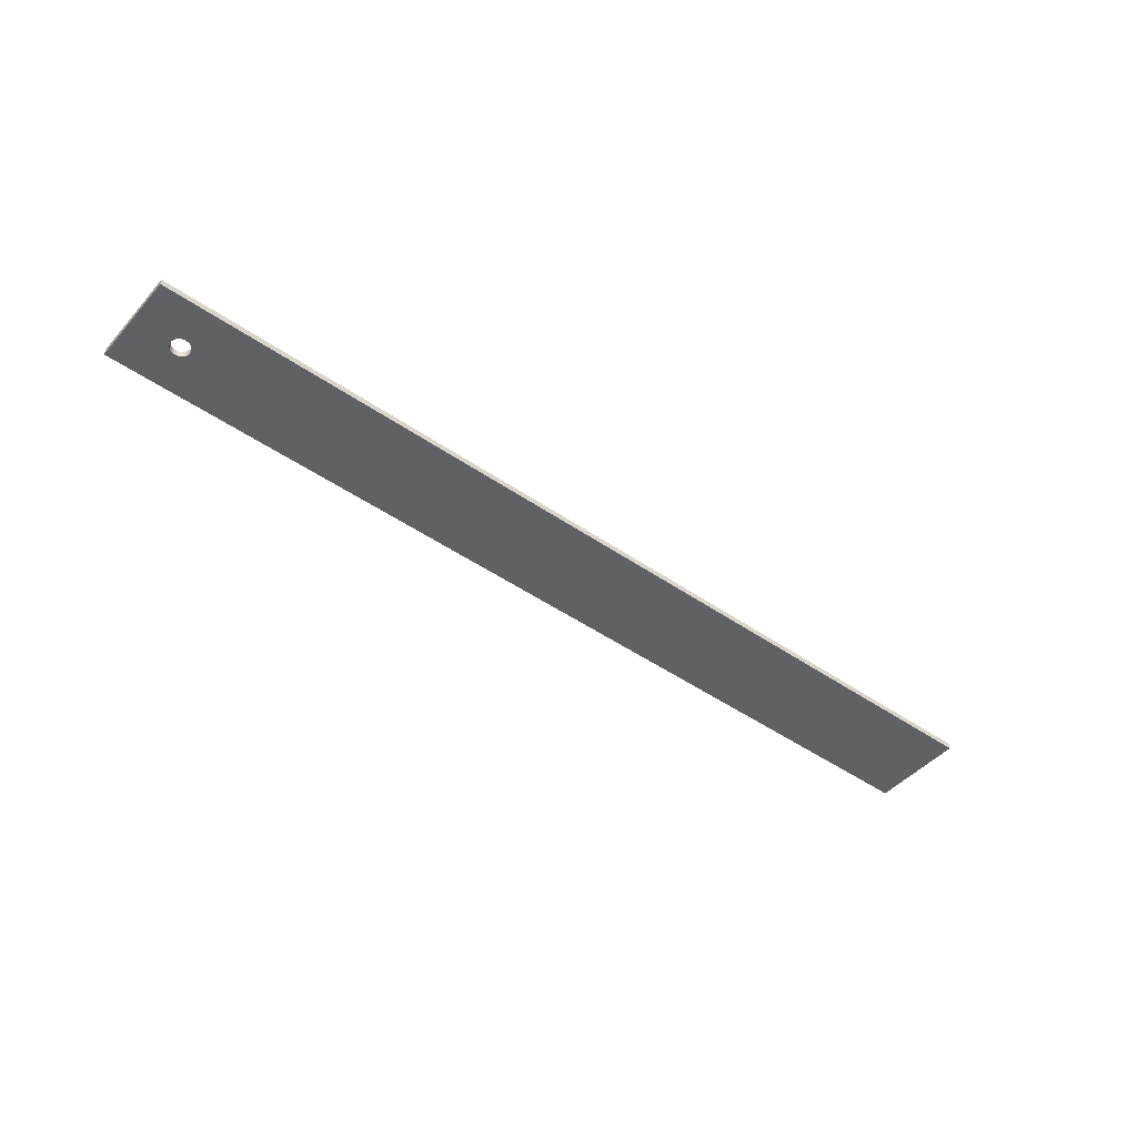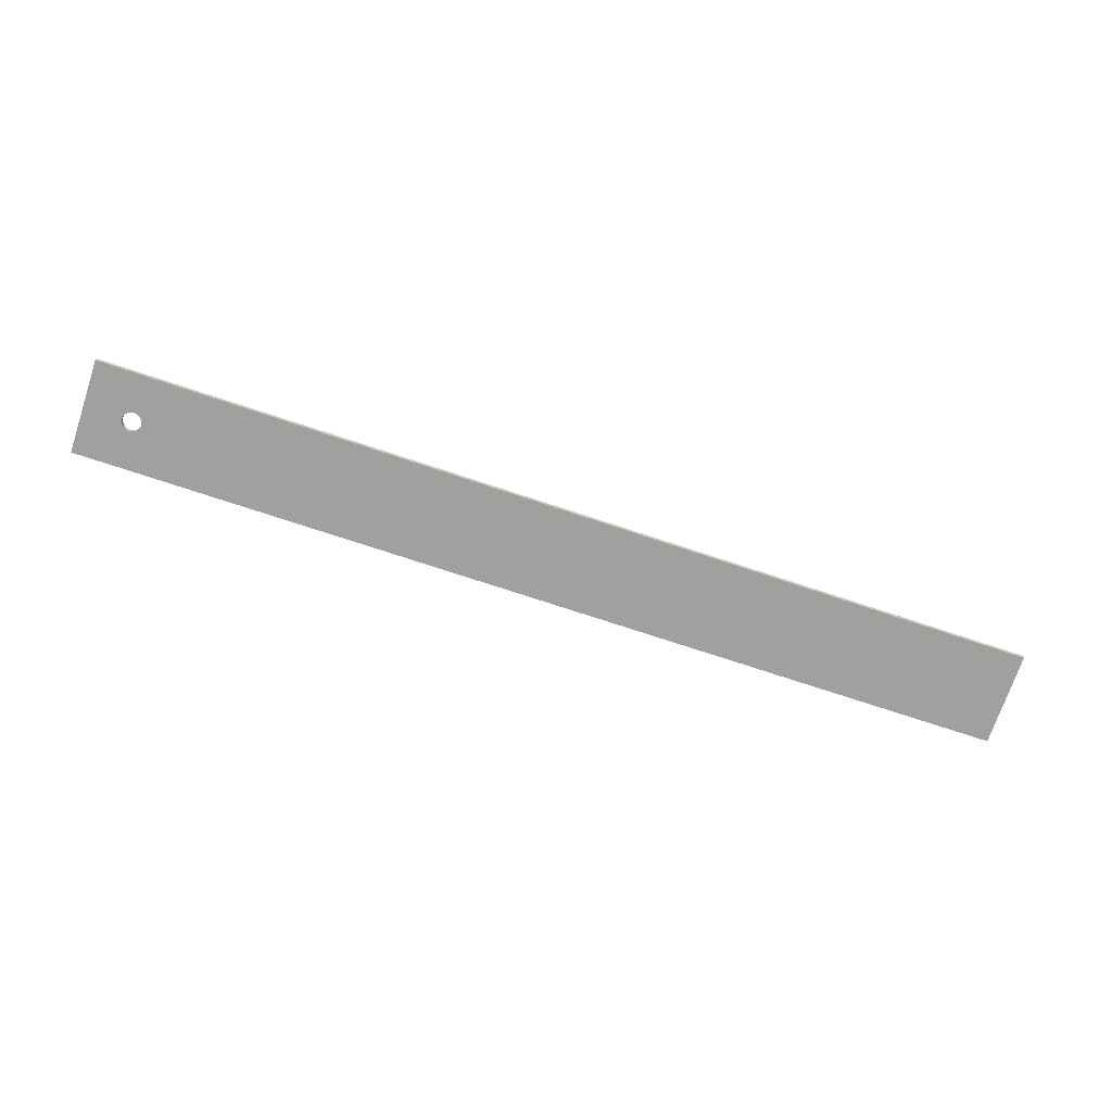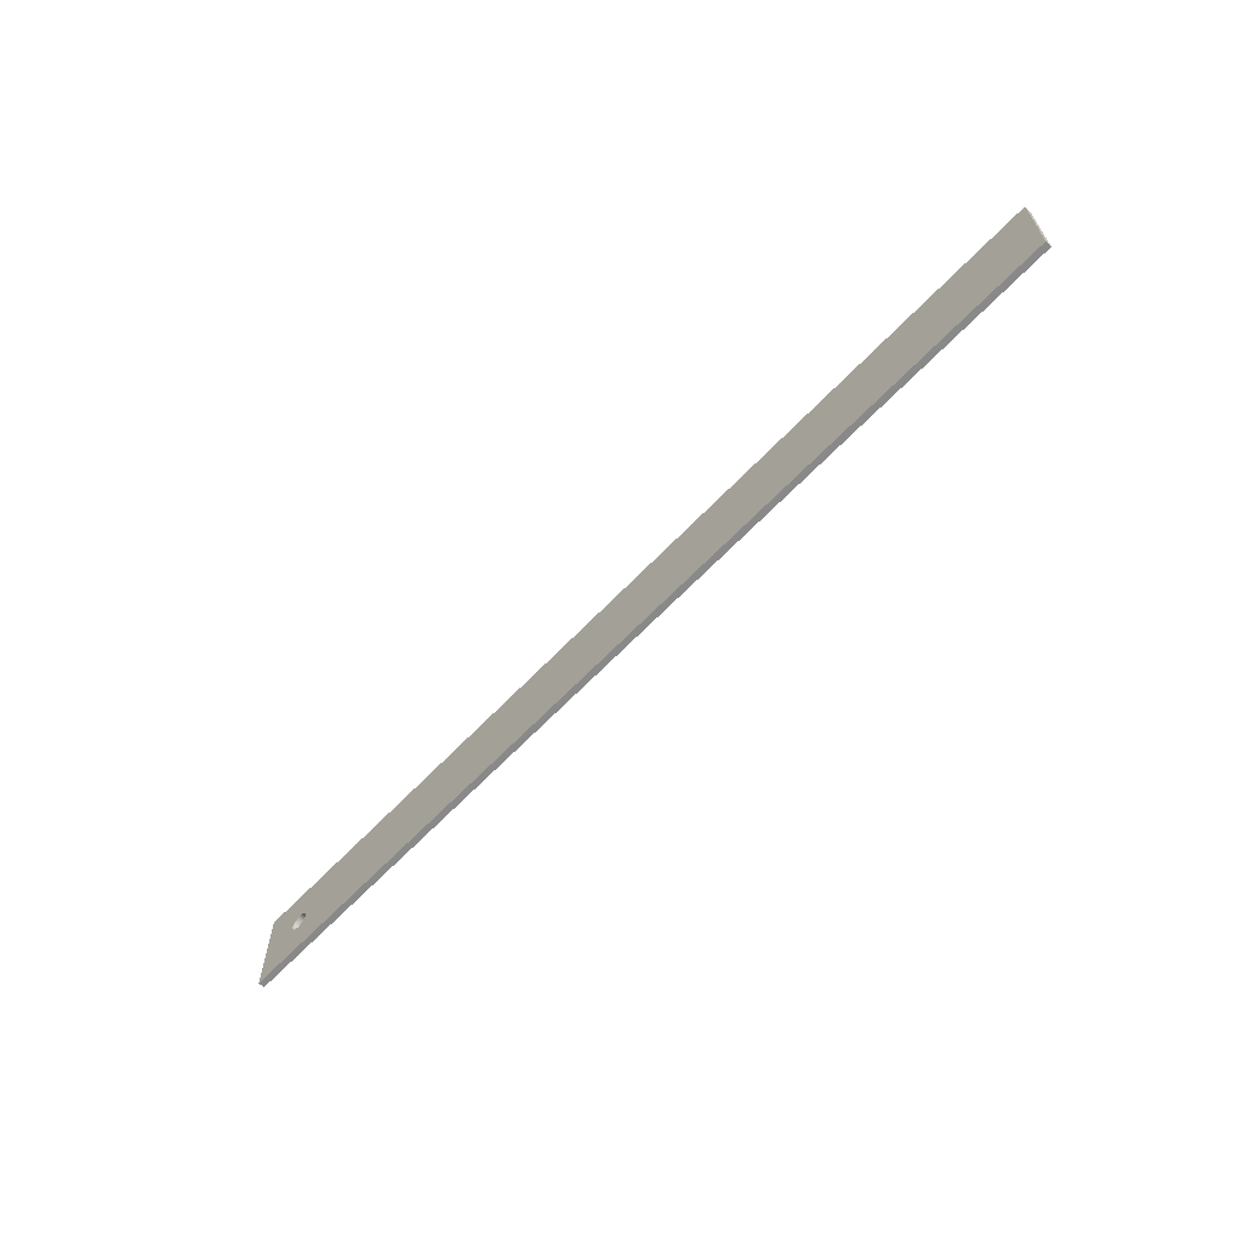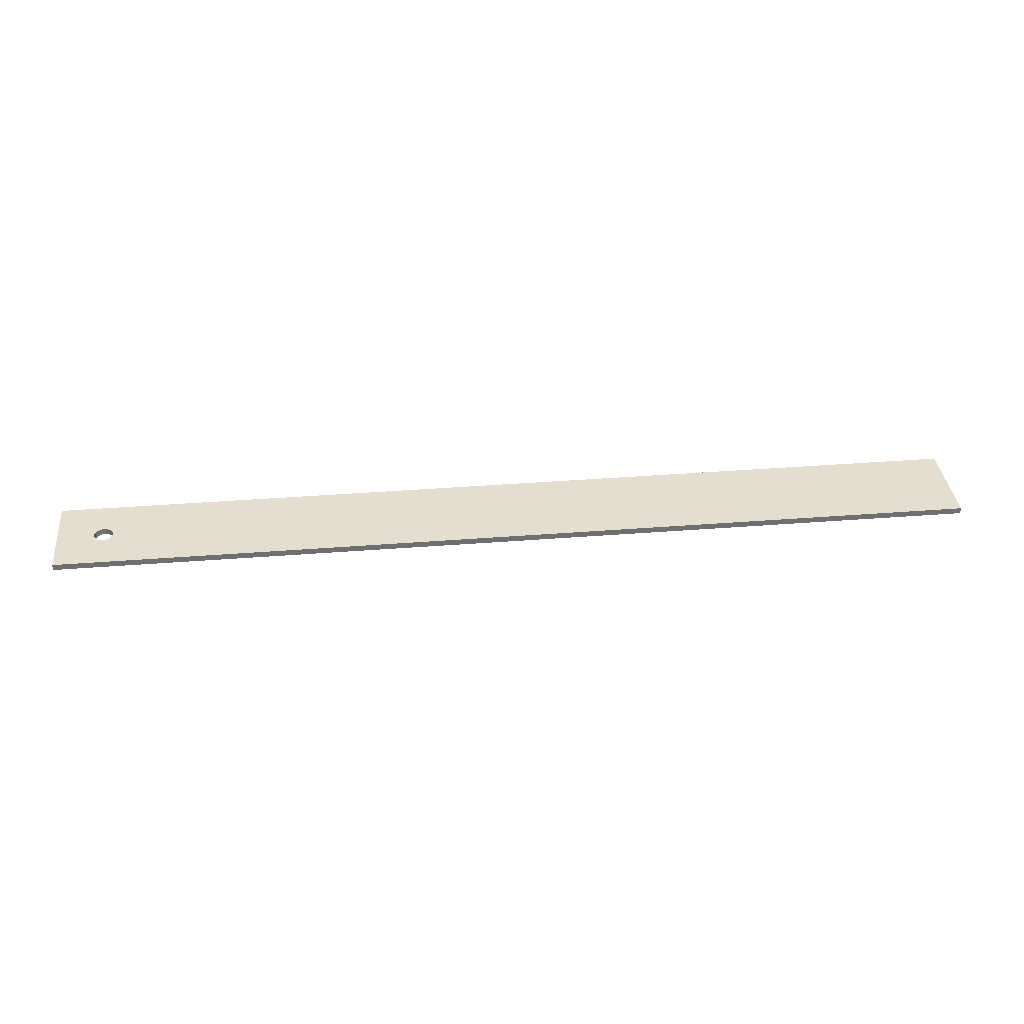
<metadata>
{"format":"obj","ext":"obj","renderer":"f3d","projection":"perspective","resolution":1024,"background":"white","views":[{"elev":-45.9,"azim":141.3,"up":"+Z"},{"elev":-71.9,"azim":161.5,"up":"+Z"},{"elev":-63.2,"azim":-133.3,"up":"+Y"},{"elev":35.7,"azim":174.0,"up":"+Z"}]}
</metadata>
<code>
v  -15 0 0.1
v  -15 0 -0.1
v  15 0 -0.1
v  15 0 0.1
v  15 3 -0.1
v  15 3 0.1
v  13.8 1.5 0.1
v  13.8 1.462 0.1
v  13.79 1.425 0.1
v  13.78 1.39 0.1
v  13.76 1.355 0.1
v  13.74 1.324 0.1
v  13.72 1.295 0.1
v  13.69 1.269 0.1
v  13.66 1.247 0.1
v  13.63 1.229 0.1
v  13.59 1.215 0.1
v  13.56 1.205 0.1
v  13.52 1.201 0.1
v  13.48 1.201 0.1
v  13.44 1.205 0.1
v  13.41 1.215 0.1
v  13.37 1.229 0.1
v  13.34 1.247 0.1
v  13.31 1.269 0.1
v  13.28 1.295 0.1
v  13.26 1.324 0.1
v  13.24 1.355 0.1
v  13.22 1.39 0.1
v  13.21 1.425 0.1
v  13.2 1.462 0.1
v  13.2 1.5 0.1
v  13.2 1.538 0.1
v  13.21 1.575 0.1
v  13.22 1.61 0.1
v  13.24 1.645 0.1
v  13.26 1.676 0.1
v  13.28 1.705 0.1
v  13.31 1.731 0.1
v  13.8 1.538 0.1
v  13.79 1.575 0.1
v  13.78 1.61 0.1
v  13.76 1.645 0.1
v  13.74 1.676 0.1
v  13.72 1.705 0.1
v  13.69 1.731 0.1
v  13.66 1.753 0.1
v  13.63 1.772 0.1
v  13.59 1.785 0.1
v  13.56 1.795 0.1
v  13.52 1.799 0.1
v  13.48 1.799 0.1
v  13.44 1.795 0.1
v  13.41 1.785 0.1
v  13.37 1.772 0.1
v  13.34 1.753 0.1
v  -15 3 0.1
v  -15 3 -0.1
v  13.8 1.5 -0.1
v  13.8 1.538 -0.1
v  13.79 1.575 -0.1
v  13.78 1.61 -0.1
v  13.76 1.645 -0.1
v  13.74 1.676 -0.1
v  13.72 1.705 -0.1
v  13.69 1.731 -0.1
v  13.66 1.753 -0.1
v  13.63 1.772 -0.1
v  13.59 1.785 -0.1
v  13.56 1.795 -0.1
v  13.52 1.799 -0.1
v  13.48 1.799 -0.1
v  13.44 1.795 -0.1
v  13.41 1.785 -0.1
v  13.37 1.772 -0.1
v  13.34 1.753 -0.1
v  13.31 1.731 -0.1
v  13.28 1.705 -0.1
v  13.26 1.676 -0.1
v  13.24 1.645 -0.1
v  13.22 1.61 -0.1
v  13.21 1.575 -0.1
v  13.2 1.538 -0.1
v  13.2 1.5 -0.1
v  13.2 1.462 -0.1
v  13.21 1.425 -0.1
v  13.22 1.39 -0.1
v  13.24 1.355 -0.1
v  13.26 1.324 -0.1
v  13.28 1.295 -0.1
v  13.31 1.269 -0.1
v  13.34 1.247 -0.1
v  13.37 1.229 -0.1
v  13.41 1.215 -0.1
v  13.44 1.205 -0.1
v  13.48 1.201 -0.1
v  13.52 1.201 -0.1
v  13.56 1.205 -0.1
v  13.59 1.215 -0.1
v  13.63 1.229 -0.1
v  13.66 1.247 -0.1
v  13.69 1.269 -0.1
v  13.72 1.295 -0.1
v  13.74 1.324 -0.1
v  13.76 1.355 -0.1
v  13.78 1.39 -0.1
v  13.79 1.425 -0.1
v  13.8 1.462 -0.1
o Box001
g Box001
f 1 2 3
f 3 4 1
f 3 5 6
f 6 4 3
f 4 6 7
f 4 7 8
f 4 8 9
f 4 9 10
f 4 10 11
f 4 11 12
f 4 12 13
f 4 13 14
f 4 14 15
f 4 15 16
f 4 16 17
f 4 17 18
f 4 18 19
f 1 4 19
f 1 19 20
f 1 20 21
f 1 21 22
f 1 22 23
f 1 23 24
f 1 24 25
f 1 25 26
f 1 26 27
f 1 27 28
f 1 28 29
f 1 29 30
f 1 30 31
f 1 31 32
f 1 32 33
f 1 33 34
f 1 34 35
f 1 35 36
f 1 36 37
f 1 37 38
f 1 38 39
f 40 7 6
f 41 40 6
f 42 41 6
f 43 42 6
f 44 43 6
f 45 44 6
f 46 45 6
f 47 46 6
f 48 47 6
f 49 48 6
f 50 49 6
f 51 50 6
f 52 51 6
f 53 52 6
f 54 53 6
f 55 54 6
f 56 55 6
f 39 56 6
f 1 39 6
f 1 6 57
f 1 57 58
f 58 2 1
f 3 2 58
f 5 59 60
f 5 60 61
f 5 61 62
f 5 62 63
f 5 63 64
f 5 64 65
f 5 65 66
f 5 66 67
f 5 67 68
f 5 68 69
f 5 69 70
f 5 70 71
f 58 5 71
f 58 71 72
f 58 72 73
f 58 73 74
f 58 74 75
f 58 75 76
f 58 76 77
f 58 77 78
f 58 78 79
f 58 79 80
f 58 80 81
f 58 81 82
f 58 82 83
f 58 83 84
f 58 84 85
f 58 85 86
f 58 86 87
f 58 87 88
f 58 88 89
f 58 89 90
f 58 90 91
f 3 58 91
f 3 91 92
f 3 92 93
f 3 93 94
f 3 94 95
f 3 95 96
f 3 96 97
f 3 97 98
f 3 98 99
f 3 99 100
f 3 100 101
f 3 101 102
f 3 102 103
f 3 103 104
f 3 104 105
f 3 105 106
f 3 106 107
f 3 107 108
f 3 108 59
f 3 59 5
f 5 58 57
f 57 6 5
f 7 59 108
f 108 8 7
f 8 108 107
f 107 9 8
f 40 60 59
f 59 7 40
f 9 107 106
f 106 10 9
f 41 61 60
f 60 40 41
f 10 106 105
f 105 11 10
f 42 62 61
f 61 41 42
f 11 105 104
f 104 12 11
f 43 63 62
f 62 42 43
f 12 104 103
f 103 13 12
f 44 64 63
f 63 43 44
f 13 103 102
f 102 14 13
f 45 65 64
f 64 44 45
f 14 102 101
f 101 15 14
f 46 66 65
f 65 45 46
f 15 101 100
f 100 16 15
f 47 67 66
f 66 46 47
f 16 100 99
f 99 17 16
f 48 68 67
f 67 47 48
f 17 99 98
f 98 18 17
f 49 69 68
f 68 48 49
f 18 98 97
f 97 19 18
f 50 70 69
f 69 49 50
f 19 97 96
f 96 20 19
f 51 71 70
f 70 50 51
f 20 96 95
f 95 21 20
f 52 72 71
f 71 51 52
f 21 95 94
f 94 22 21
f 53 73 72
f 72 52 53
f 22 94 93
f 93 23 22
f 54 74 73
f 73 53 54
f 23 93 92
f 92 24 23
f 55 75 74
f 74 54 55
f 24 92 91
f 91 25 24
f 56 76 75
f 75 55 56
f 25 91 90
f 90 26 25
f 39 77 76
f 76 56 39
f 26 90 89
f 89 27 26
f 38 78 77
f 77 39 38
f 27 89 88
f 88 28 27
f 37 79 78
f 78 38 37
f 28 88 87
f 87 29 28
f 36 80 79
f 79 37 36
f 29 87 86
f 86 30 29
f 35 81 80
f 80 36 35
f 30 86 85
f 85 31 30
f 34 82 81
f 81 35 34
f 31 85 84
f 84 32 31
f 33 83 82
f 82 34 33
f 32 84 83
f 83 33 32

</code>
